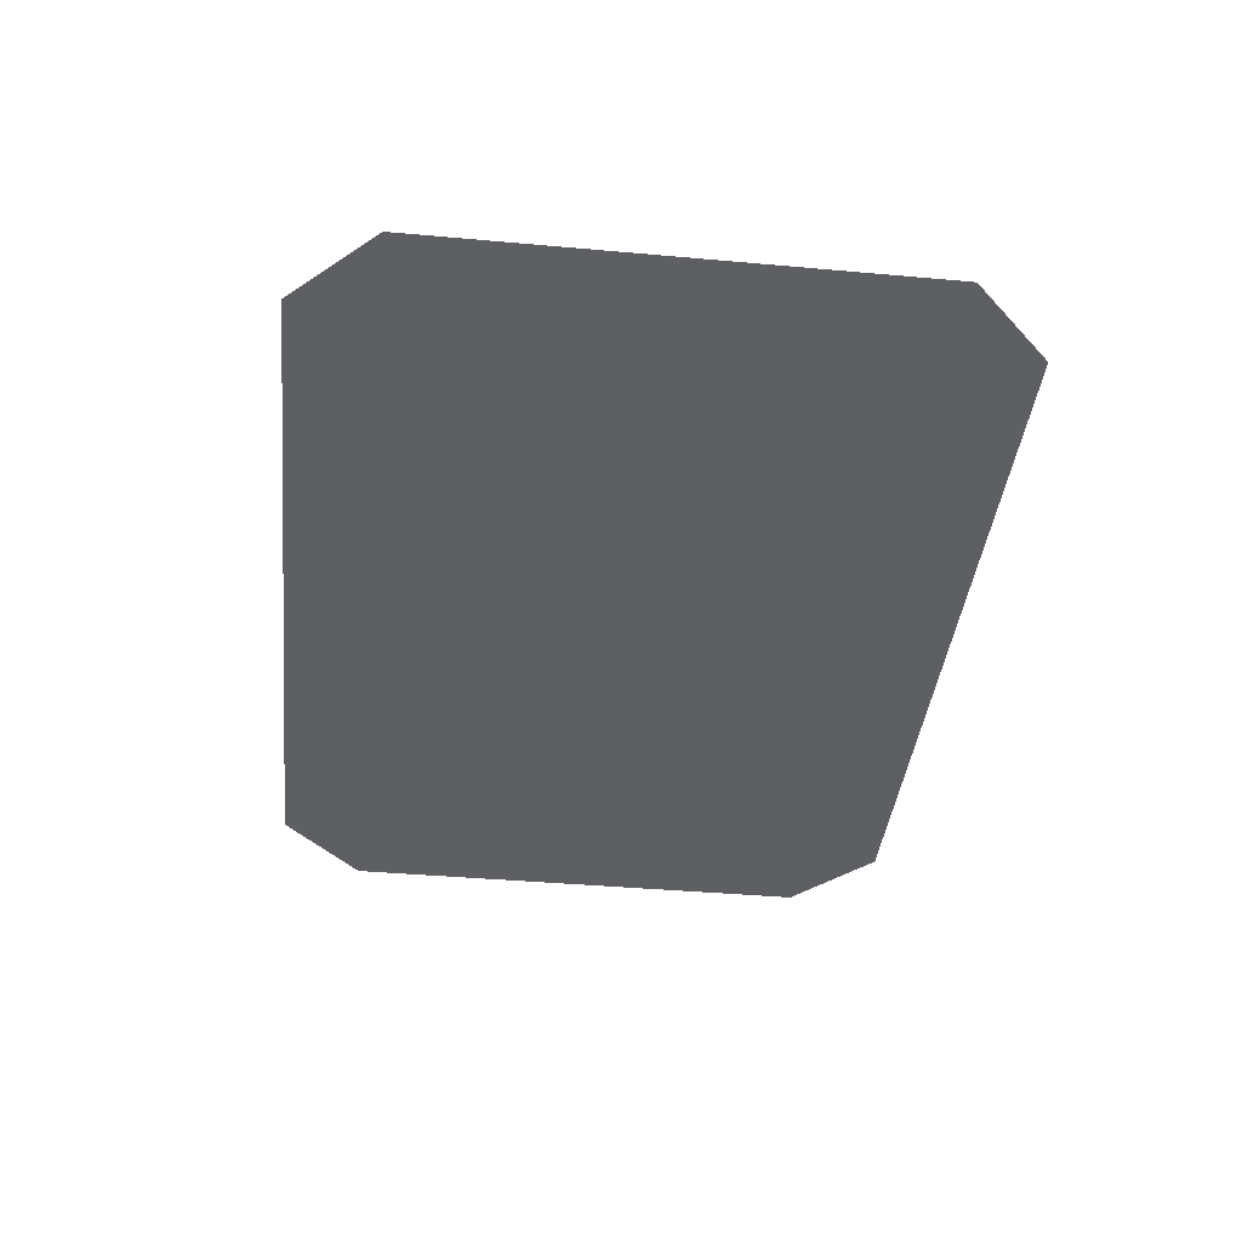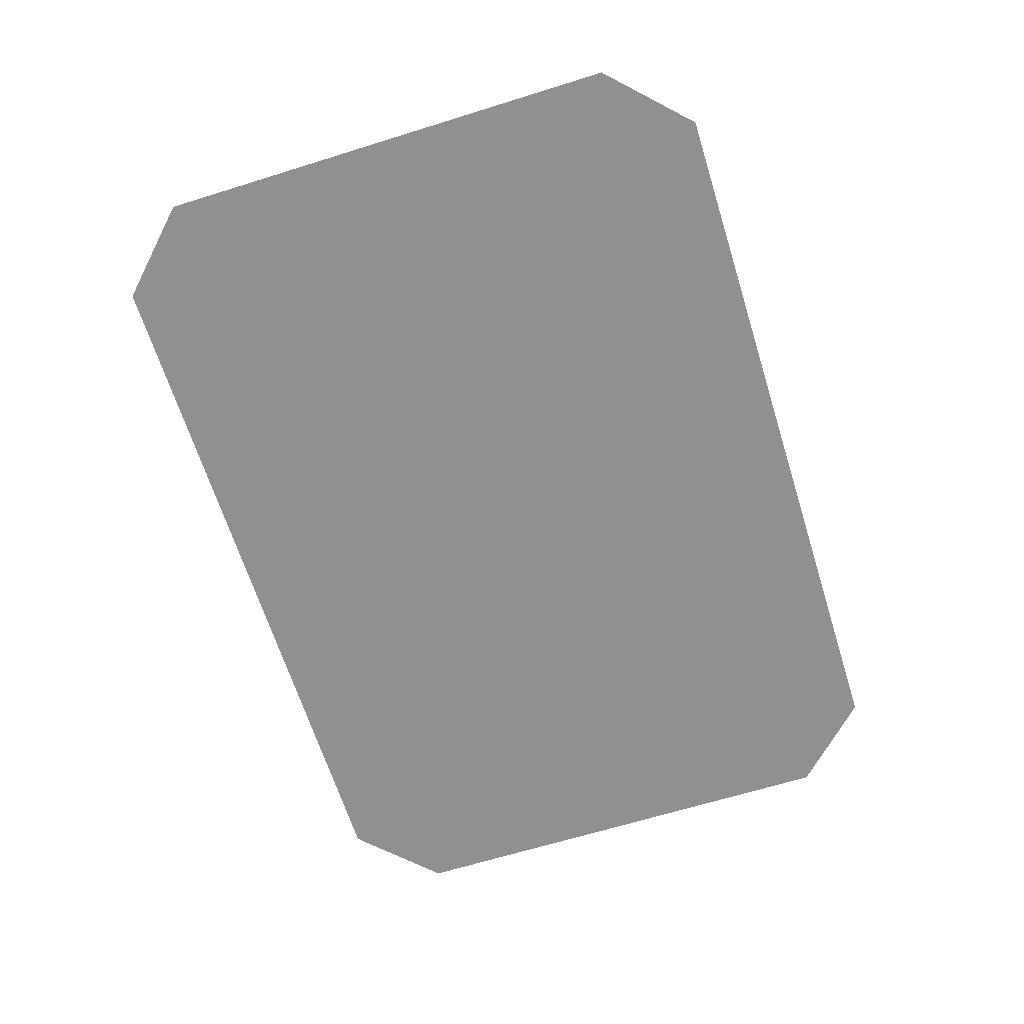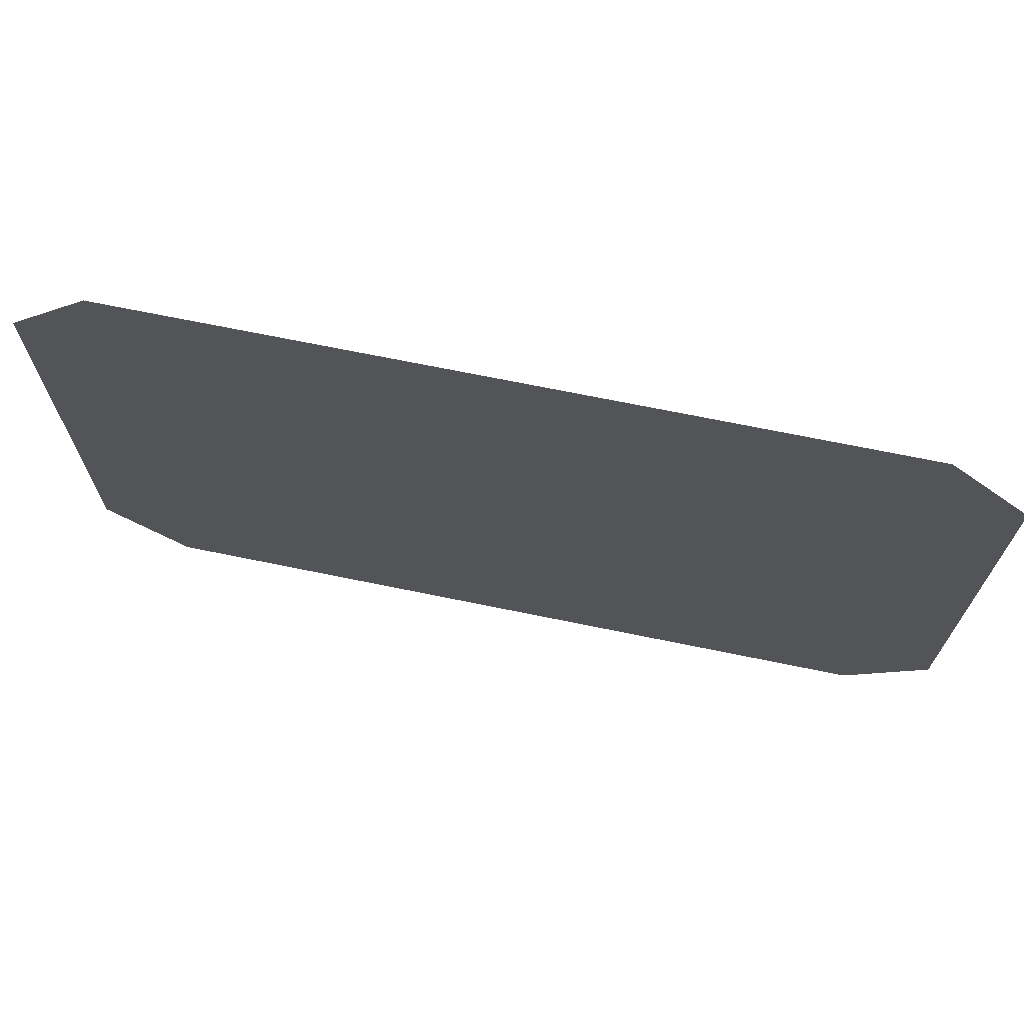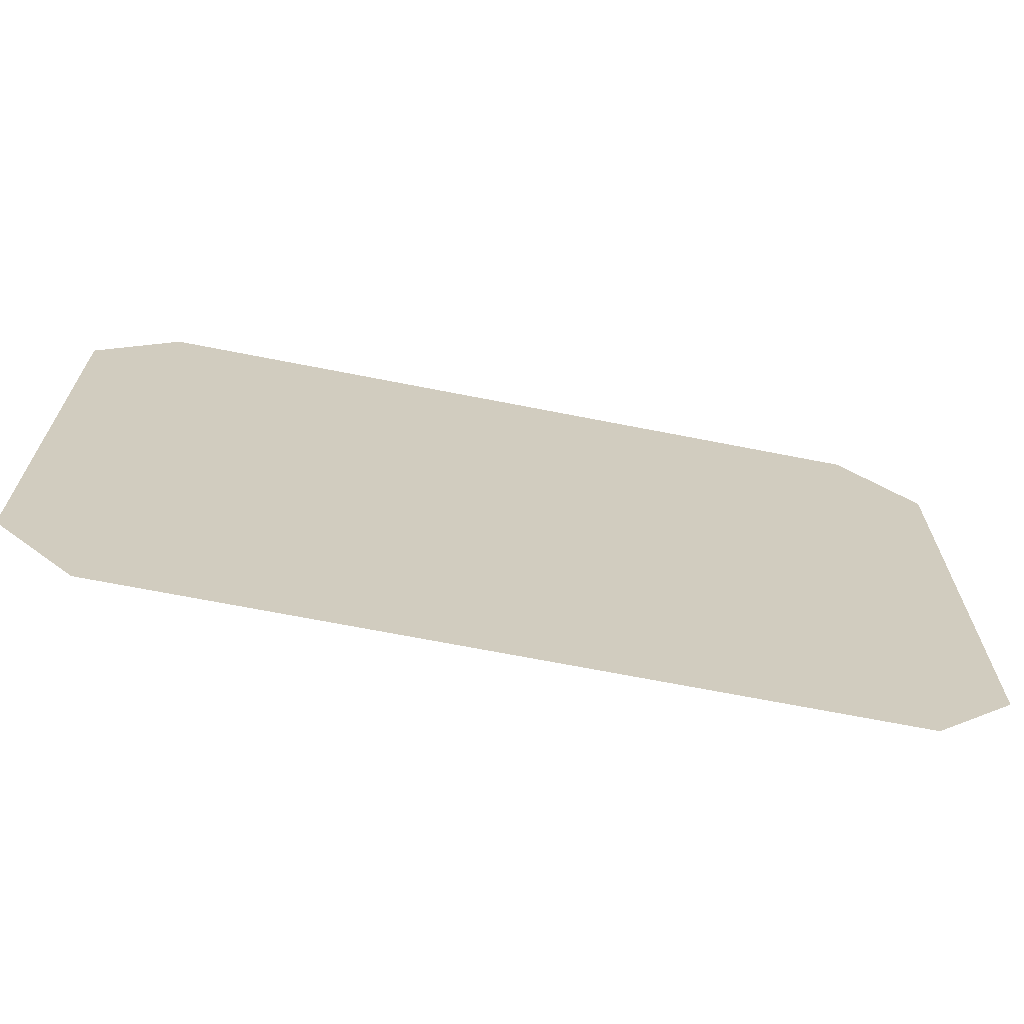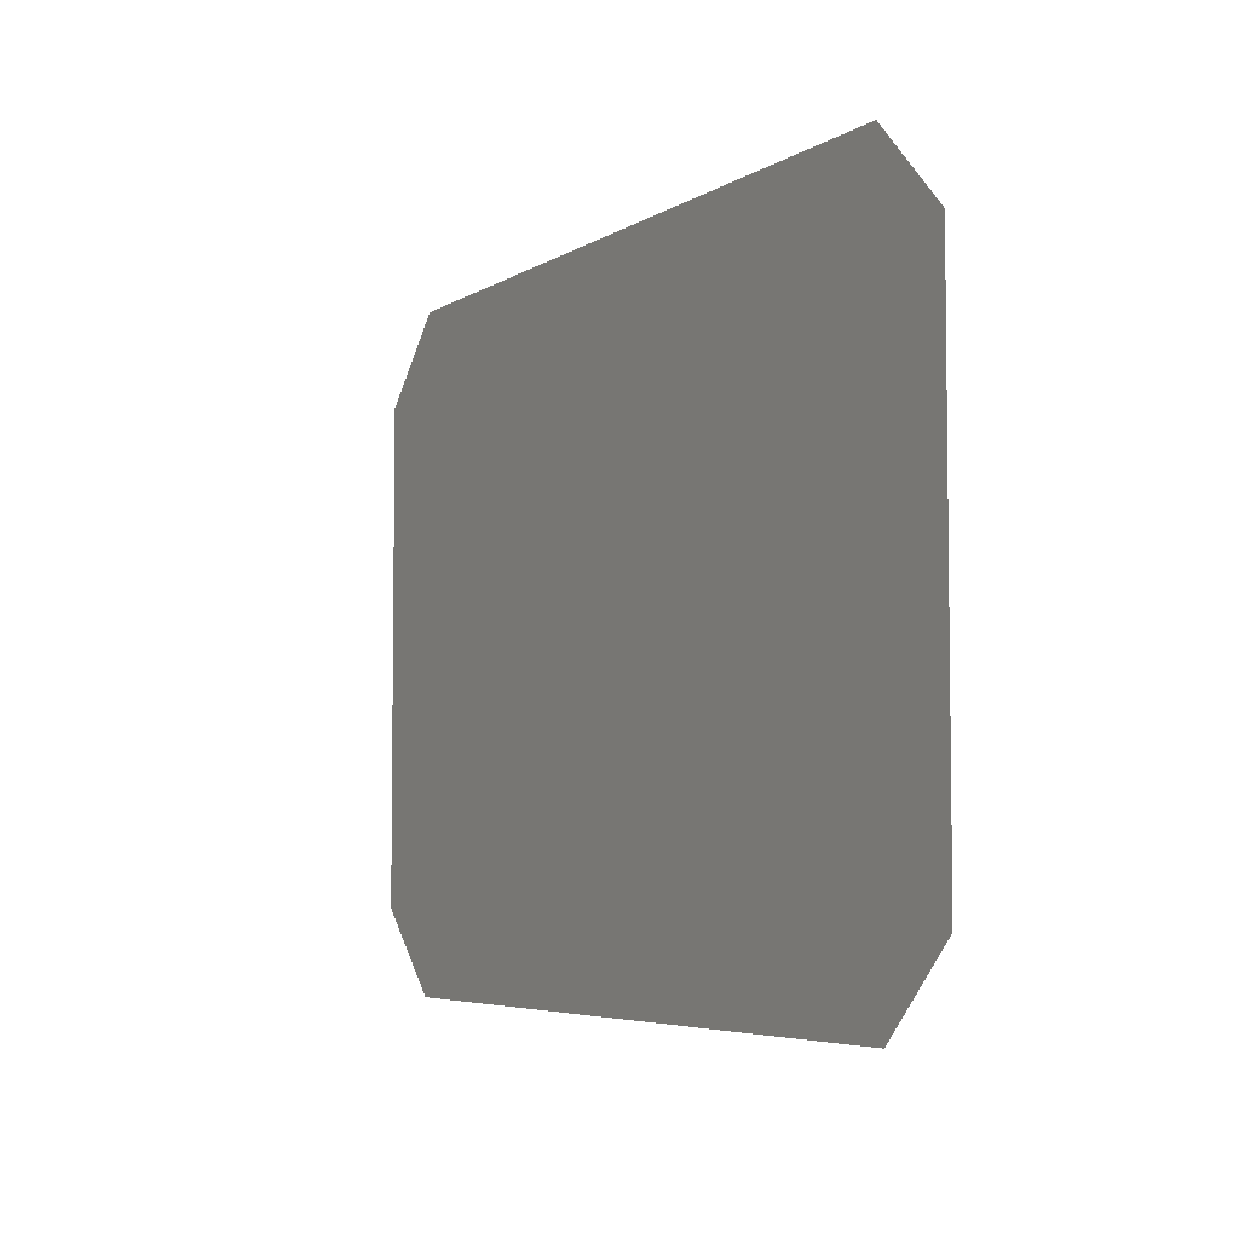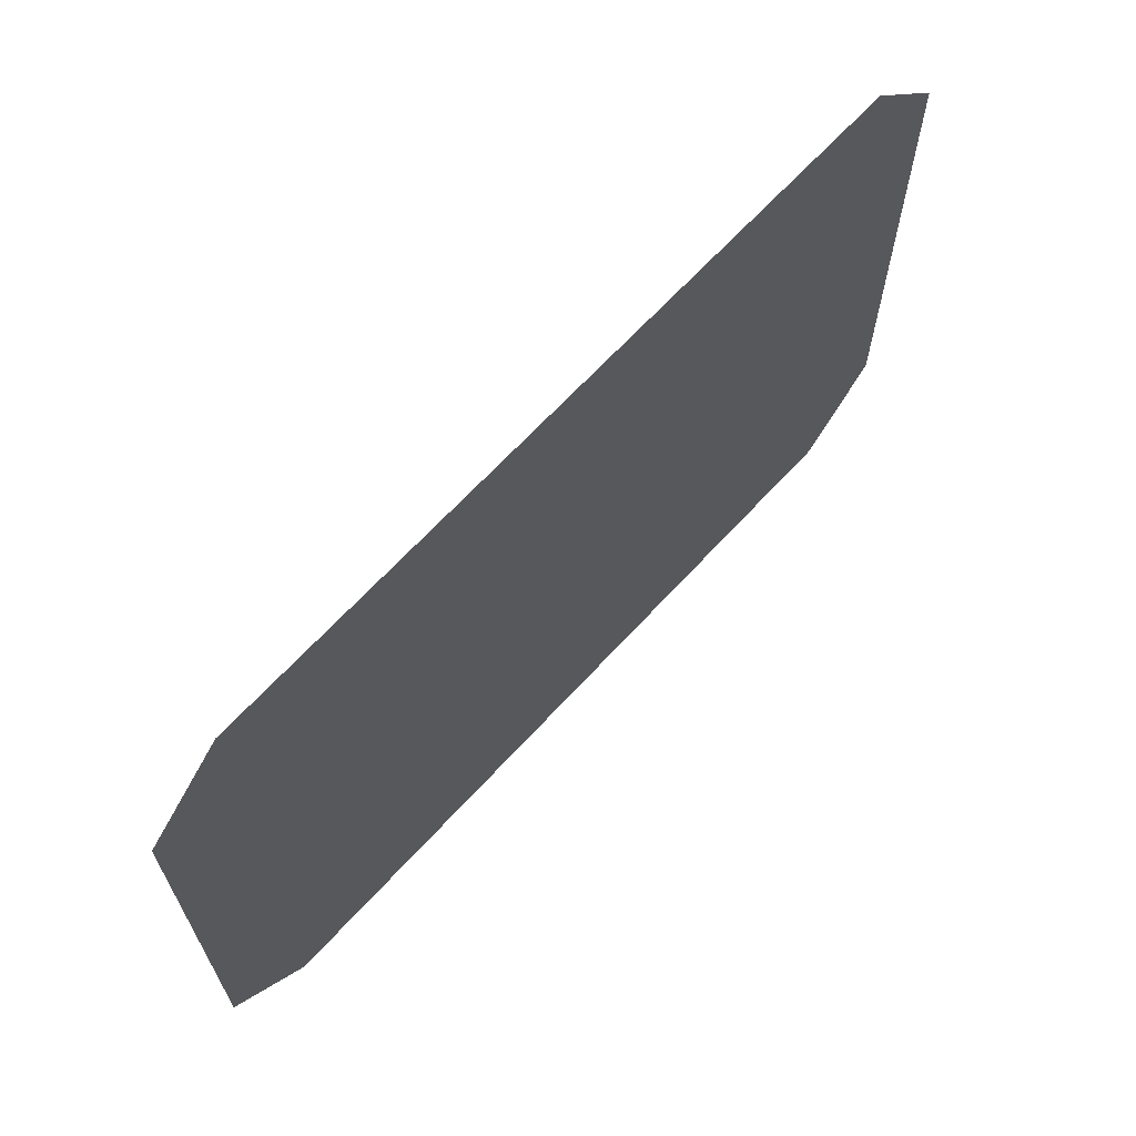
<metadata>
{"format":"obj","ext":"obj","renderer":"f3d","projection":"perspective","resolution":1024,"background":"white","views":[{"elev":-40.3,"azim":83.7,"up":"+Y"},{"elev":-65.5,"azim":-72.6,"up":"+Y"},{"elev":69.9,"azim":-168.4,"up":"+Z"},{"elev":-67.9,"azim":168.8,"up":"+Z"},{"elev":-5.1,"azim":61.4,"up":"+Z"},{"elev":66.1,"azim":132.5,"up":"+Z"}]}
</metadata>
<code>
o Button2Highlight
v 1.7 0 -0.9
v 1.7 0 0.9
v 1.4 0 1.2
v -1.4 0 1.2
v -1.7 0 0.9
v -1.7 0 -0.9
v -1.4 0 -1.2
v 1.4 0 -1.2
g Button2Highlight
f 1 2 3 4 5 6 7 8

</code>
